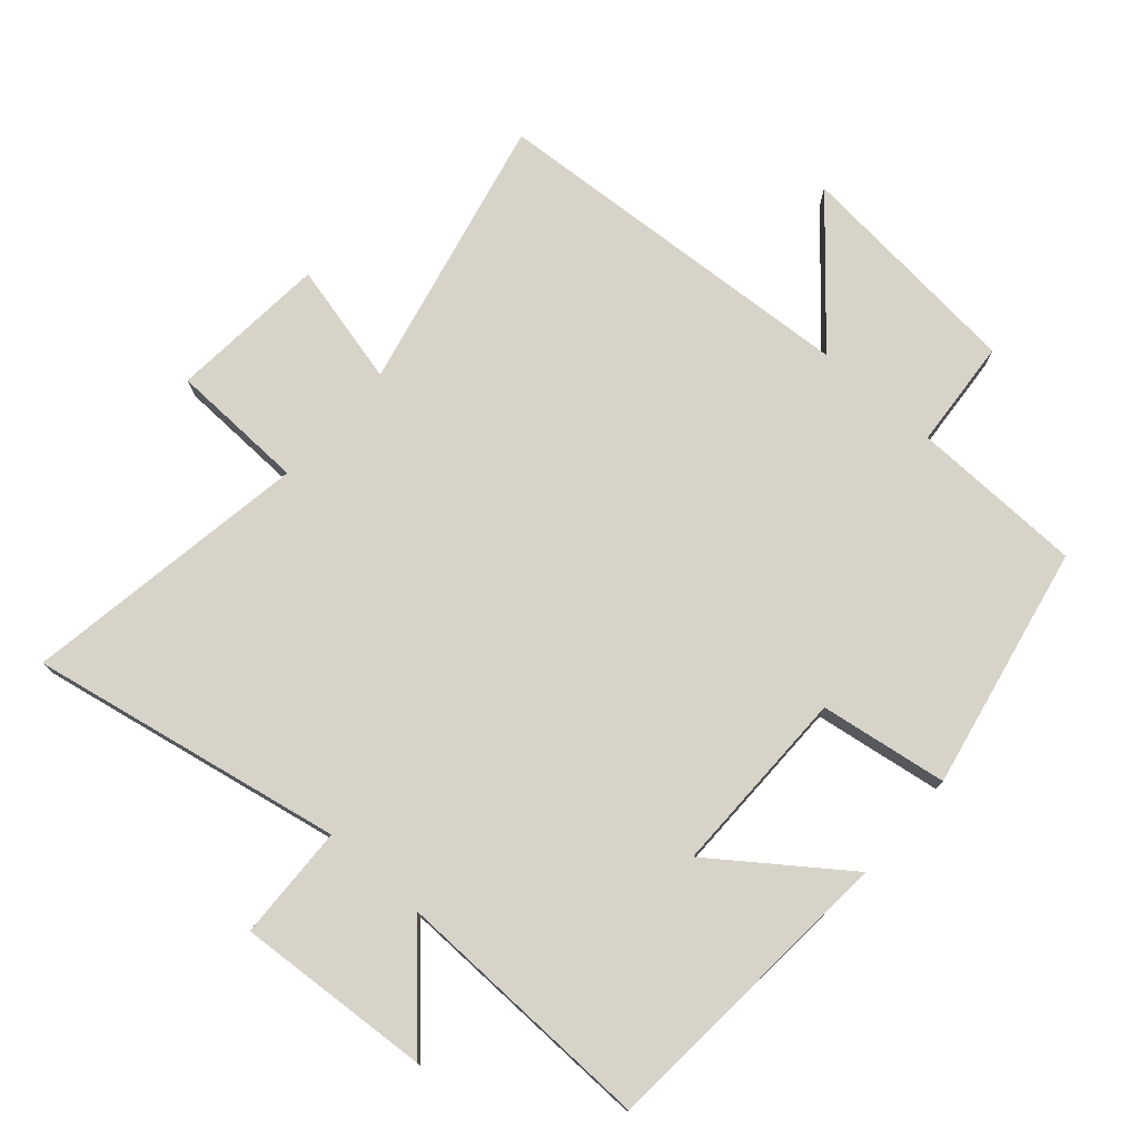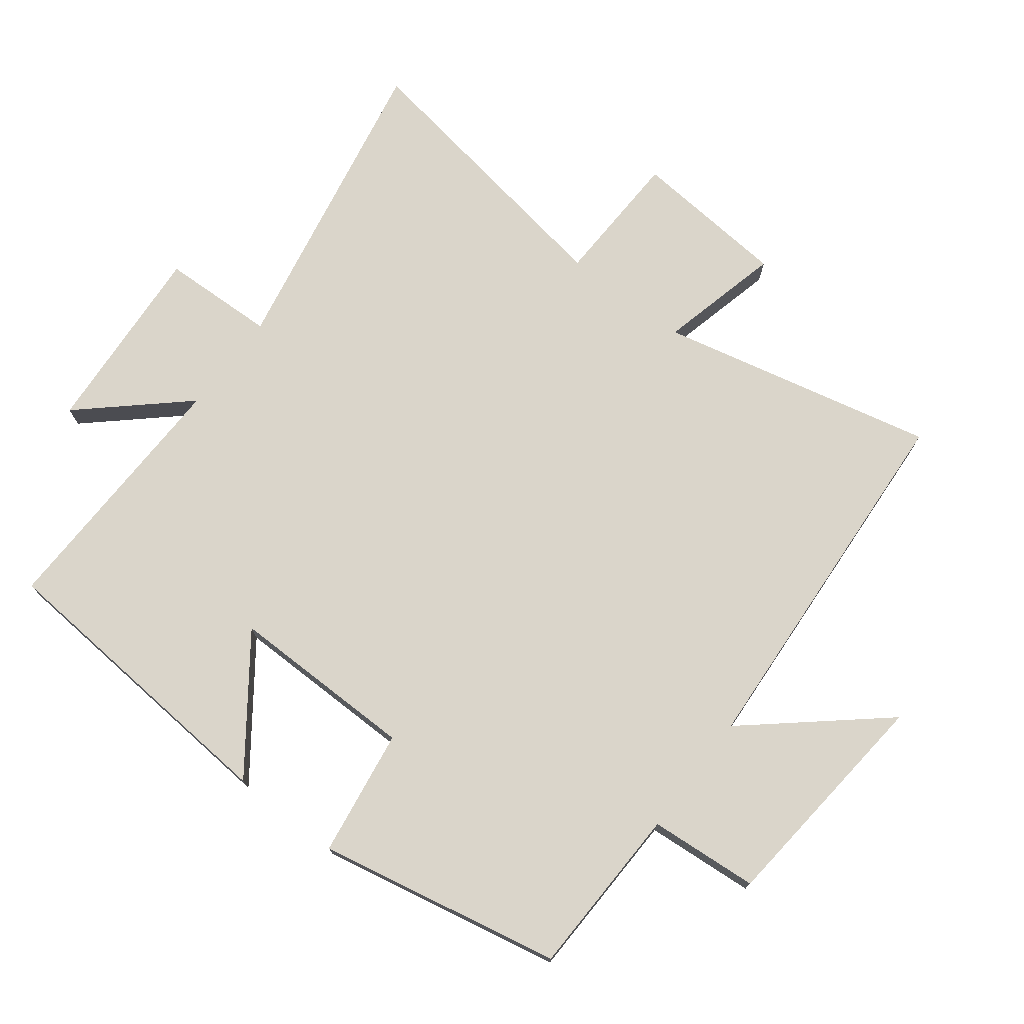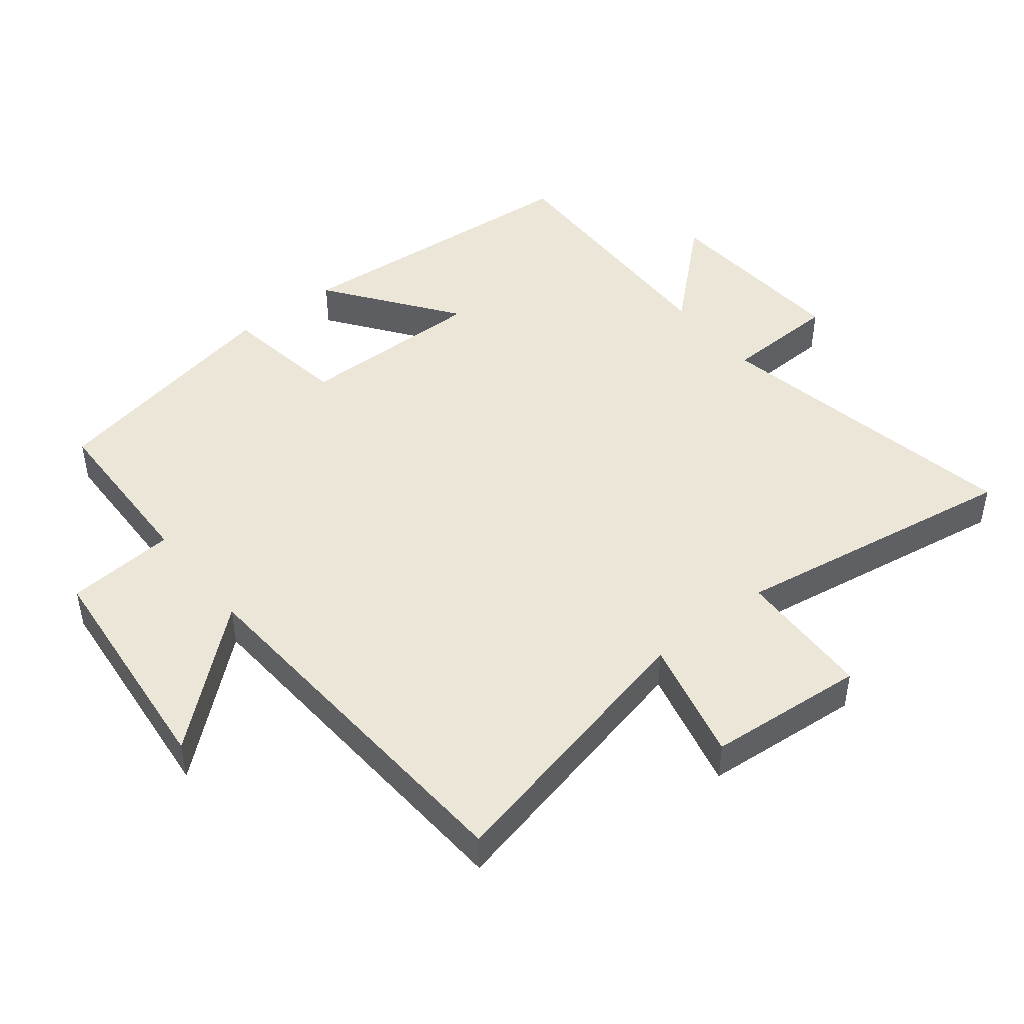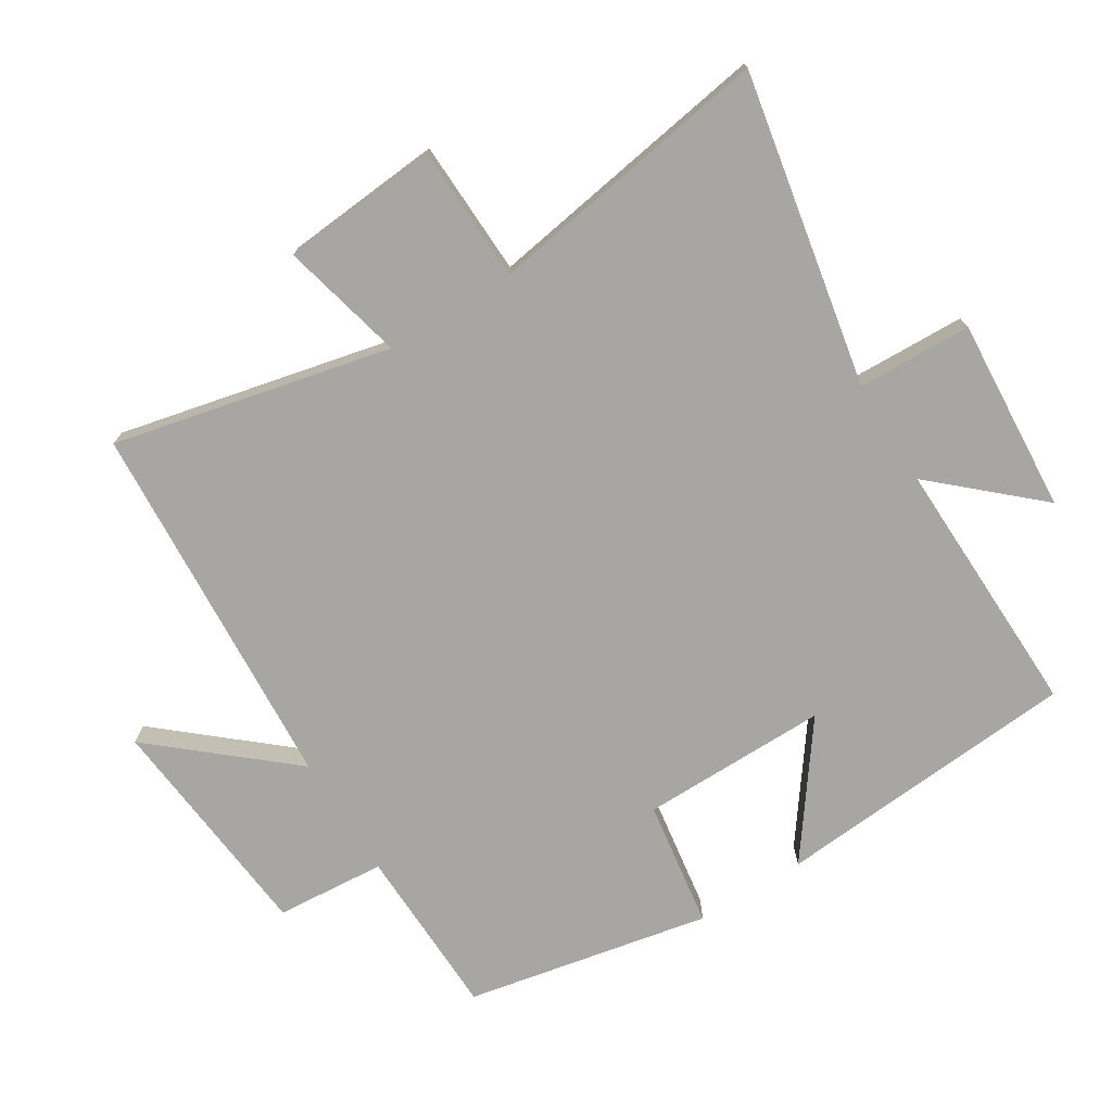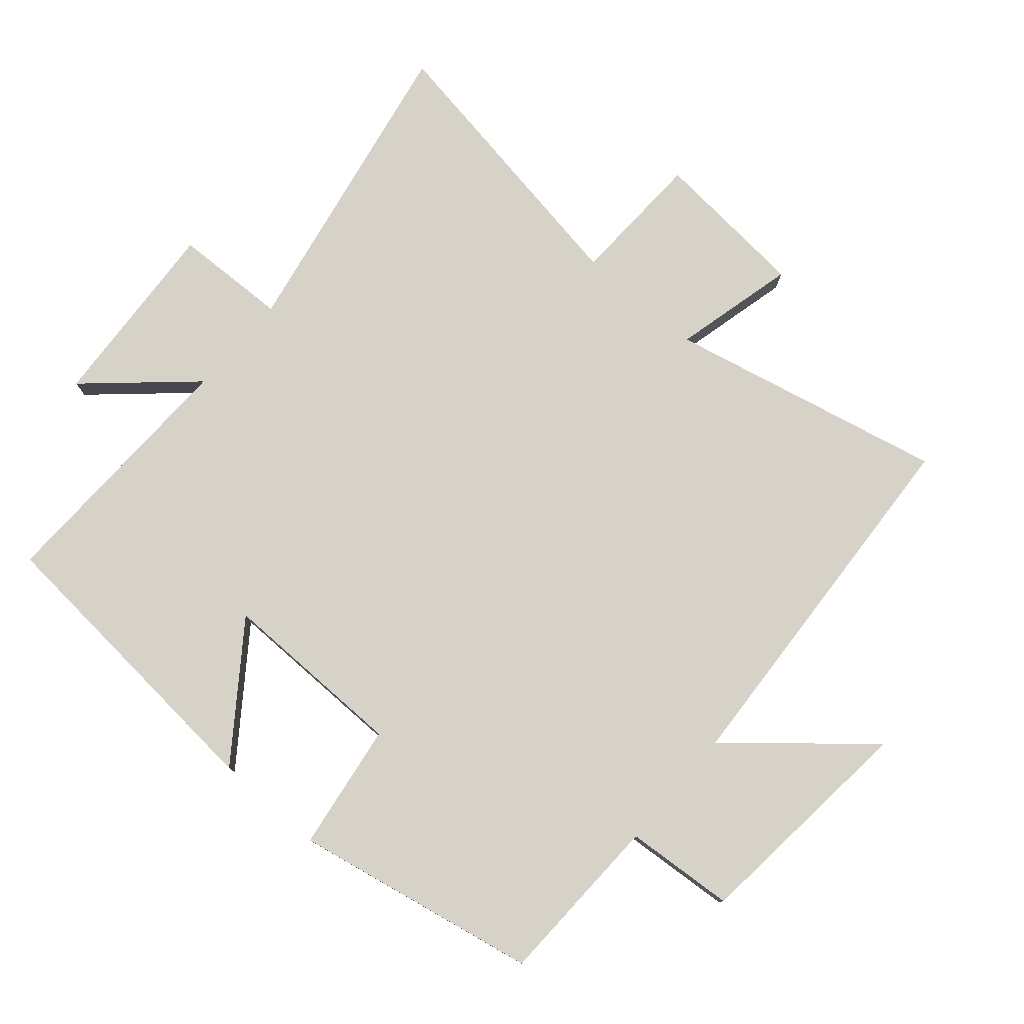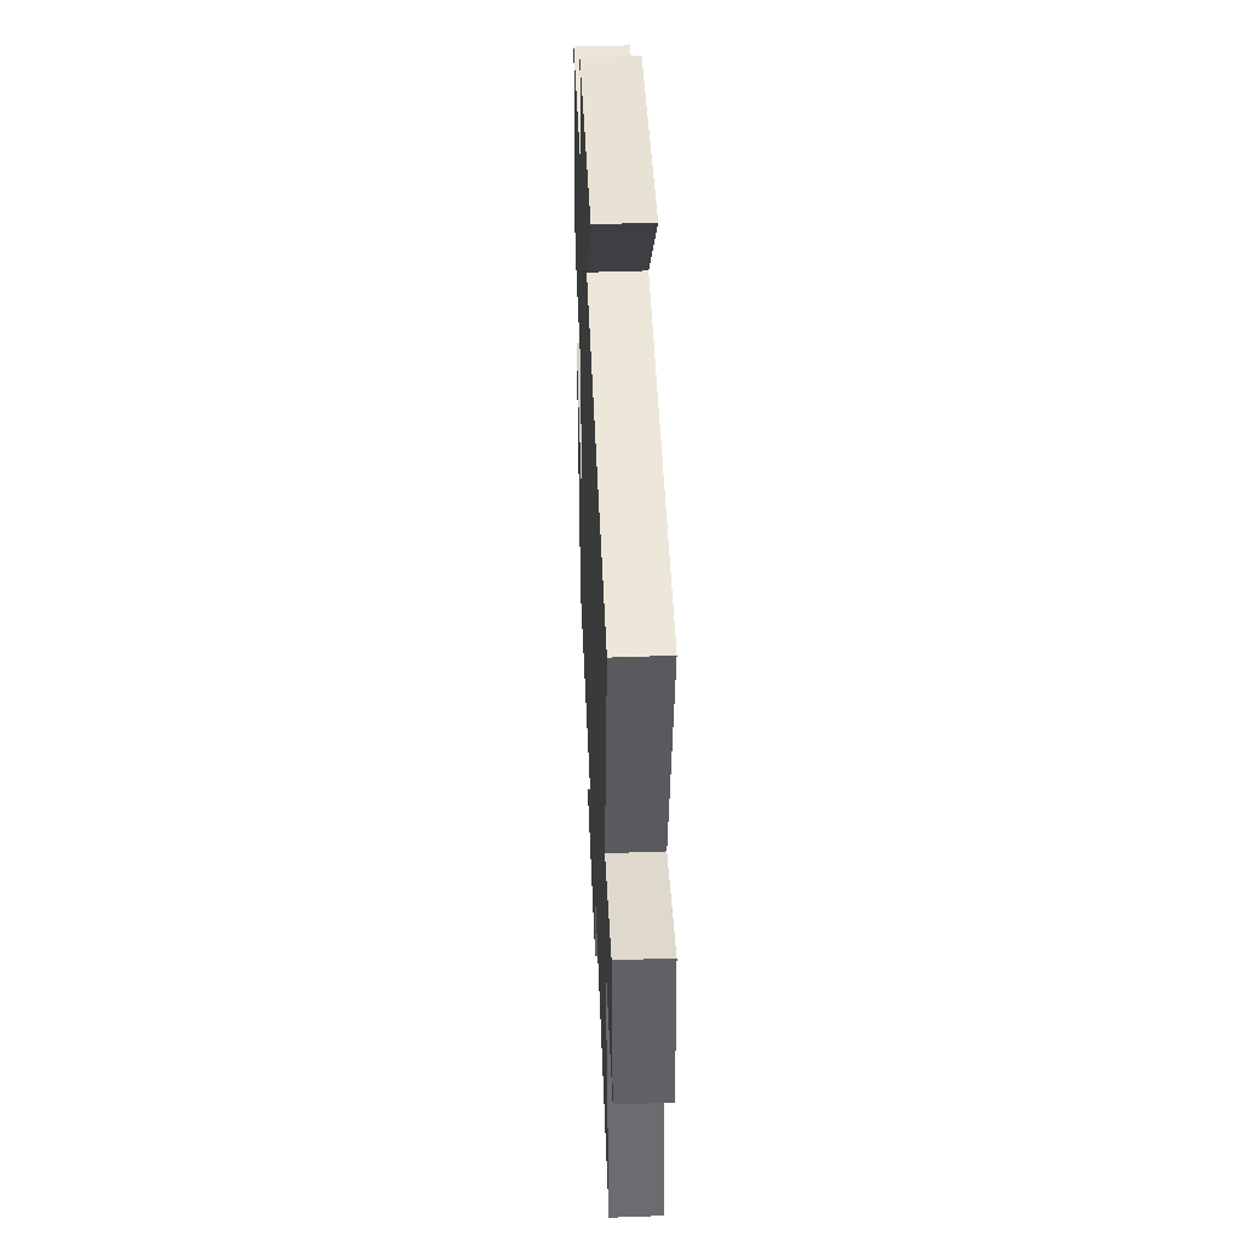
<metadata>
{"format":"obj","ext":"obj","renderer":"f3d","projection":"perspective","resolution":1024,"background":"white","views":[{"elev":75.9,"azim":-138.7,"up":"+Y"},{"elev":74.2,"azim":-52.5,"up":"+Y"},{"elev":46.1,"azim":51.5,"up":"+Y"},{"elev":-74.0,"azim":121.9,"up":"+Y"},{"elev":78.2,"azim":-49.0,"up":"+Y"},{"elev":45.6,"azim":87.5,"up":"+Z"}]}
</metadata>
<code>
v -0.464 0.07 -0.51
v -0.5 0.07 -0.047
v -0.305 0.07 -0.19
v -0.307 0.07 0.094
v -0.5 0.07 0.123
v -0.426 0.07 0.493
v -0.164 0.07 0.5
v -0.151 0.07 0.666
v 0.199 0.07 0.7
v 0.028 0.07 0.5
v 0.595 0.07 0.464
v 0.5 0.07 0.045
v 0.686 0.07 0.09
v 0.706 0.07 -0.148
v 0.5 0.07 -0.155
v 0.57 0.07 -0.591
v 0.095 0.07 -0.5
v 0.089 0.07 -0.673
v -0.205 0.07 -0.653
v -0.067 0.07 -0.5
v -0.464 0 -0.51
v -0.5 0 -0.047
v -0.305 0 -0.19
v -0.307 0 0.094
v -0.5 0 0.123
v -0.426 0 0.493
v -0.164 0 0.5
v -0.151 0 0.666
v 0.199 0 0.7
v 0.028 0 0.5
v 0.595 0 0.464
v 0.5 0 0.045
v 0.686 0 0.09
v 0.706 0 -0.148
v 0.5 0 -0.155
v 0.57 0 -0.591
v 0.095 0 -0.5
v 0.089 0 -0.673
v -0.205 0 -0.653
v -0.067 0 -0.5
f 17 18 19 20
f 15 16 17
f 15 17 20
f 12 13 14 15
f 12 15 20 1
f 10 11 12
f 7 8 9 10
f 7 10 12
f 6 7 12
f 5 6 12
f 4 5 12
f 3 4 12
f 1 2 3
f 1 3 12
f 40 39 38 37
f 37 36 35
f 40 37 35
f 35 34 33 32
f 21 40 35 32
f 32 31 30
f 30 29 28 27
f 32 30 27
f 32 27 26
f 32 26 25
f 32 25 24
f 32 24 23
f 23 22 21
f 32 23 21
f 1 21 22 2
f 2 22 23 3
f 3 23 24 4
f 4 24 25 5
f 5 25 26 6
f 6 26 27 7
f 7 27 28 8
f 8 28 29 9
f 9 29 30 10
f 10 30 31 11
f 11 31 32 12
f 12 32 33 13
f 13 33 34 14
f 14 34 35 15
f 15 35 36 16
f 16 36 37 17
f 17 37 38 18
f 18 38 39 19
f 19 39 40 20
f 20 40 21 1

</code>
